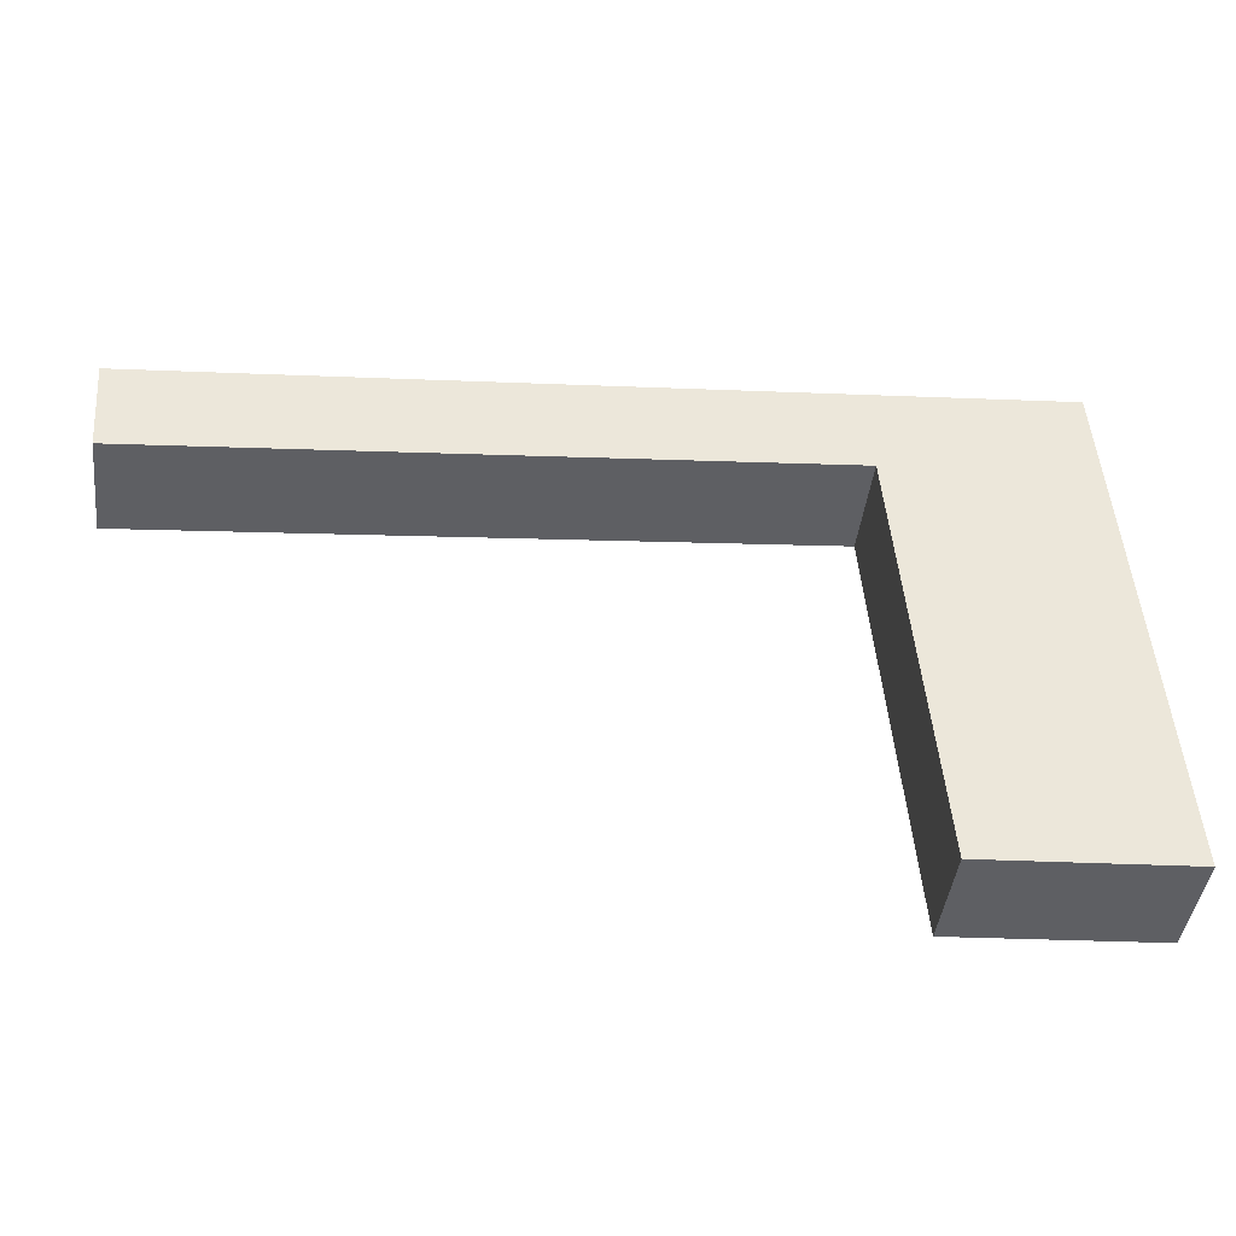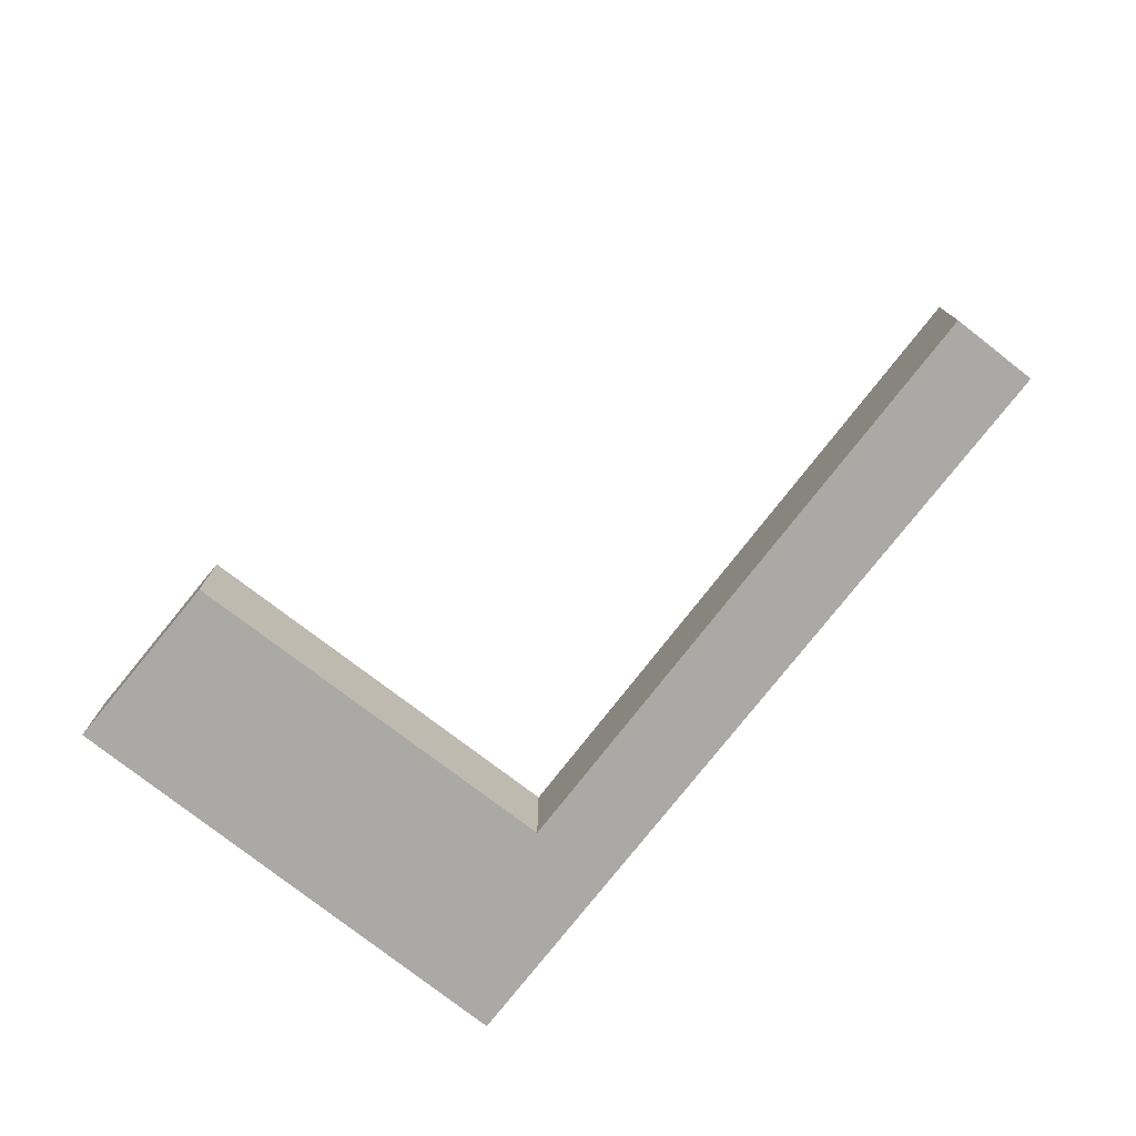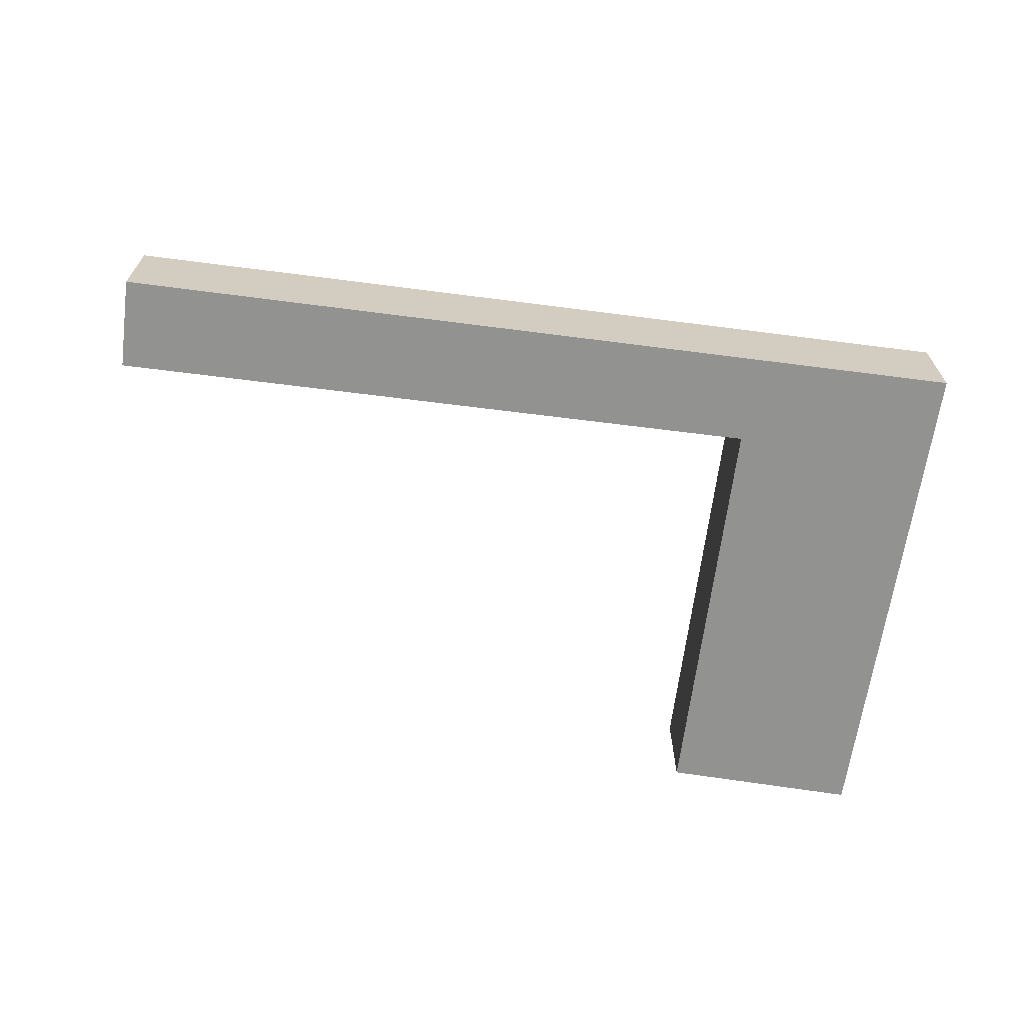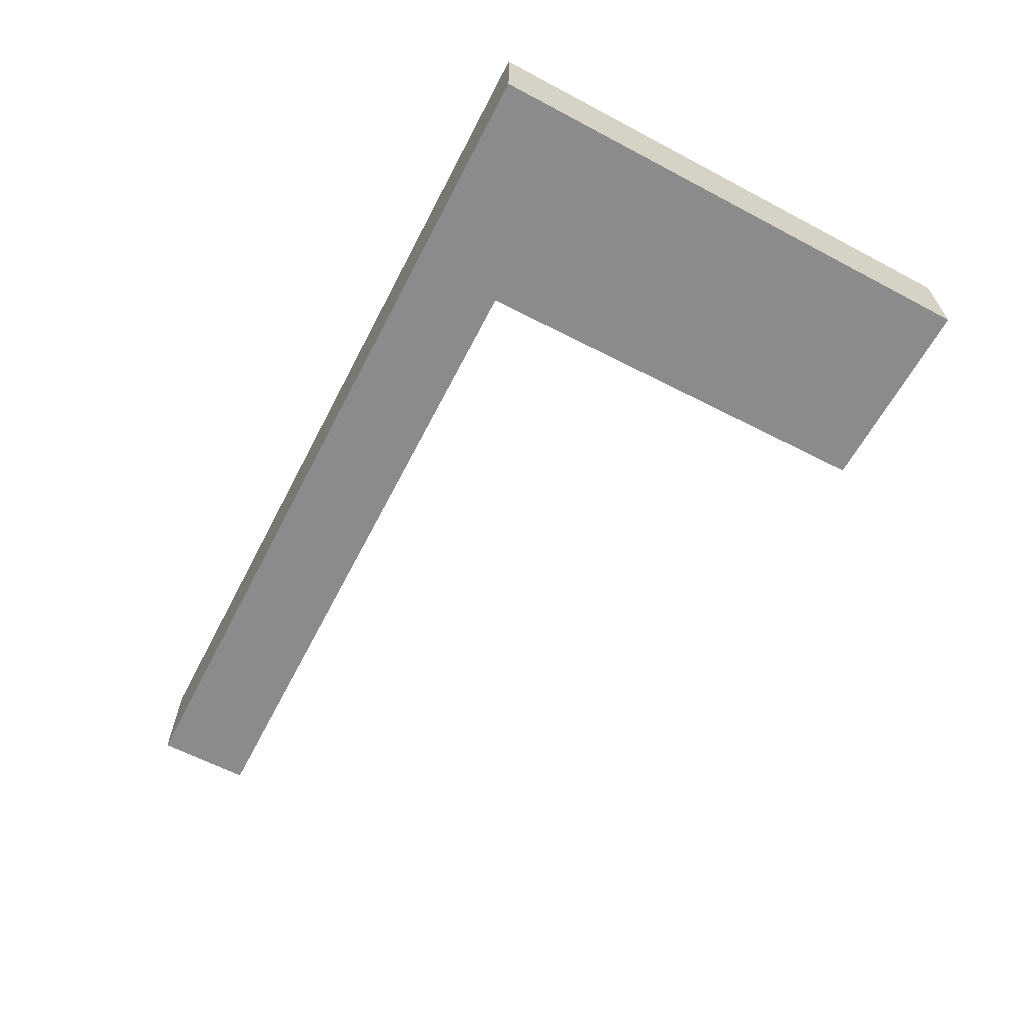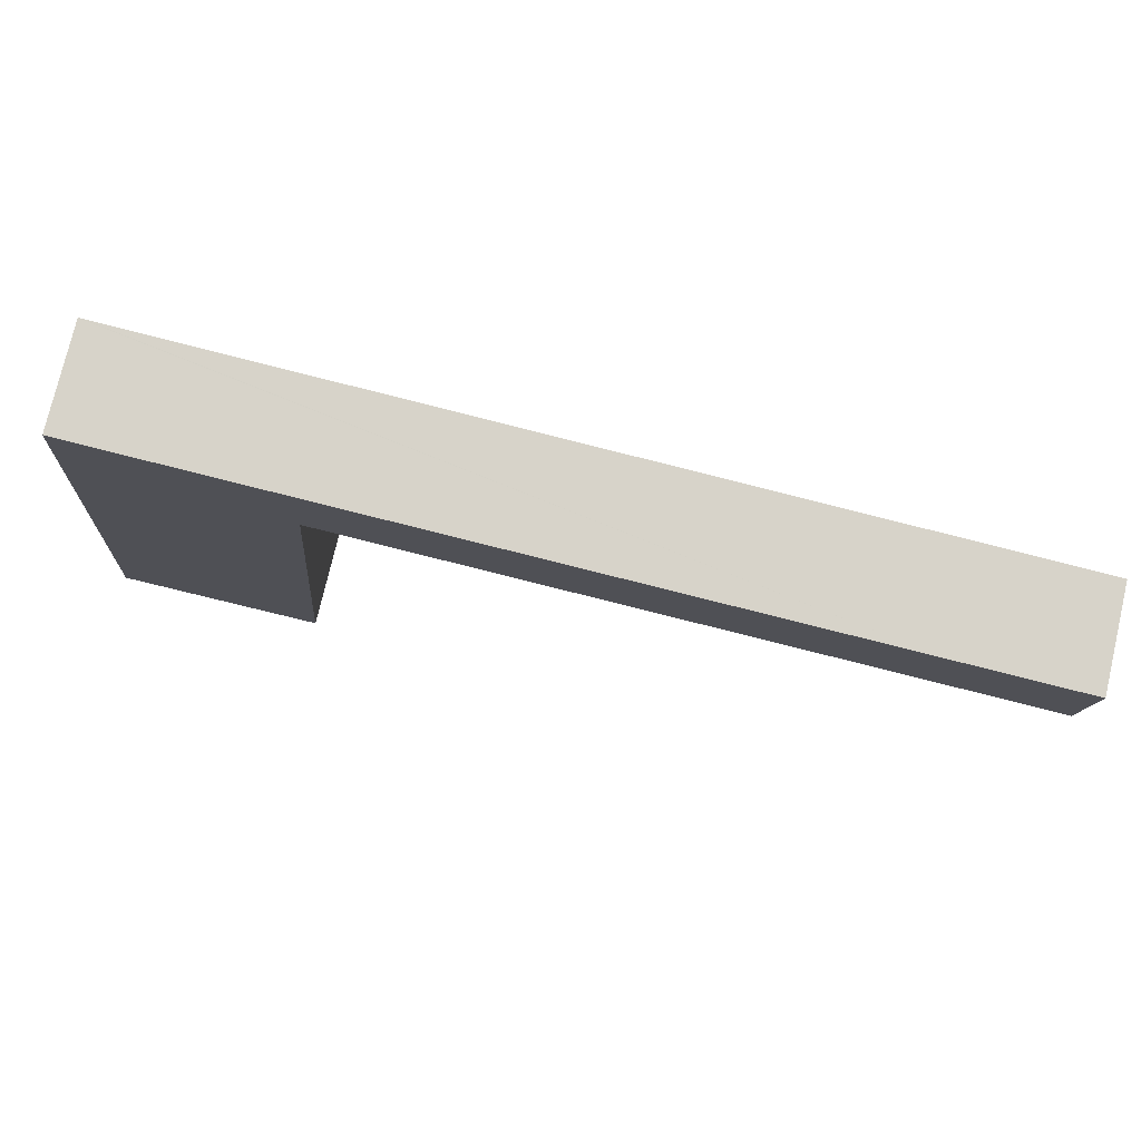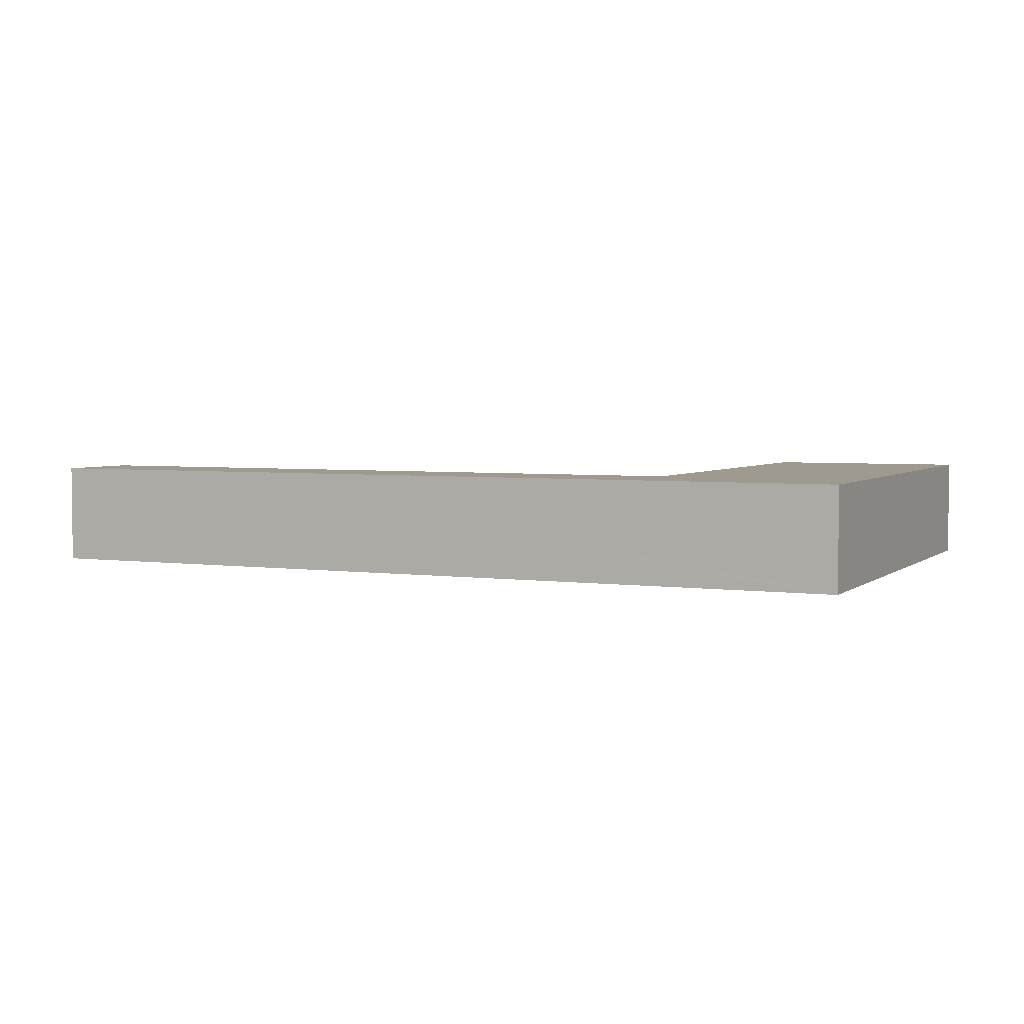
<metadata>
{"format":"obj","ext":"obj","renderer":"f3d","projection":"perspective","resolution":1024,"background":"white","views":[{"elev":-42.7,"azim":-6.8,"up":"+Z"},{"elev":-75.4,"azim":-132.4,"up":"+Y"},{"elev":-66.2,"azim":-12.0,"up":"+Y"},{"elev":-63.8,"azim":58.0,"up":"+Y"},{"elev":76.4,"azim":-166.8,"up":"+Z"},{"elev":3.7,"azim":20.6,"up":"+Y"}]}
</metadata>
<code>
v  0 1.123 6.876e-17
v  7.48 1.123 -0.411
v  0.083 1.123 -1.028
v  1.424 1.123 0.115
v  1.475 1.123 0.119
v  9.642 1.123 0.781
v  7.864 1.123 -5.117
v  10.07 1.123 -5.003
v  9.683 1.123 0.784
v  9.683 -4.801e-17 0.784
v  9.642 -4.782e-17 0.781
v  1.475 -7.287e-18 0.119
v  1.424 -7.042e-18 0.115
v  0 0 0
v  10.07 3.063e-16 -5.003
v  7.864 3.133e-16 -5.117
v  7.48 2.517e-17 -0.411
v  0.083 6.295e-17 -1.028
g defaultobject
f 1 2 3
f 2 1 4
f 2 4 5
f 2 5 6
f 2 6 7
f 7 6 8
f 8 6 9
f 6 10 9
f 10 6 5
f 10 5 11
f 11 5 12
f 12 5 4
f 12 4 1
f 12 1 13
f 13 1 14
f 10 8 9
f 8 10 15
f 15 7 8
f 7 15 16
f 17 3 2
f 3 17 18
f 16 2 7
f 2 16 17
f 18 1 3
f 1 18 14
f 12 17 11
f 17 12 18
f 18 12 13
f 18 13 14
f 11 15 10
f 15 11 17
f 15 17 16

</code>
